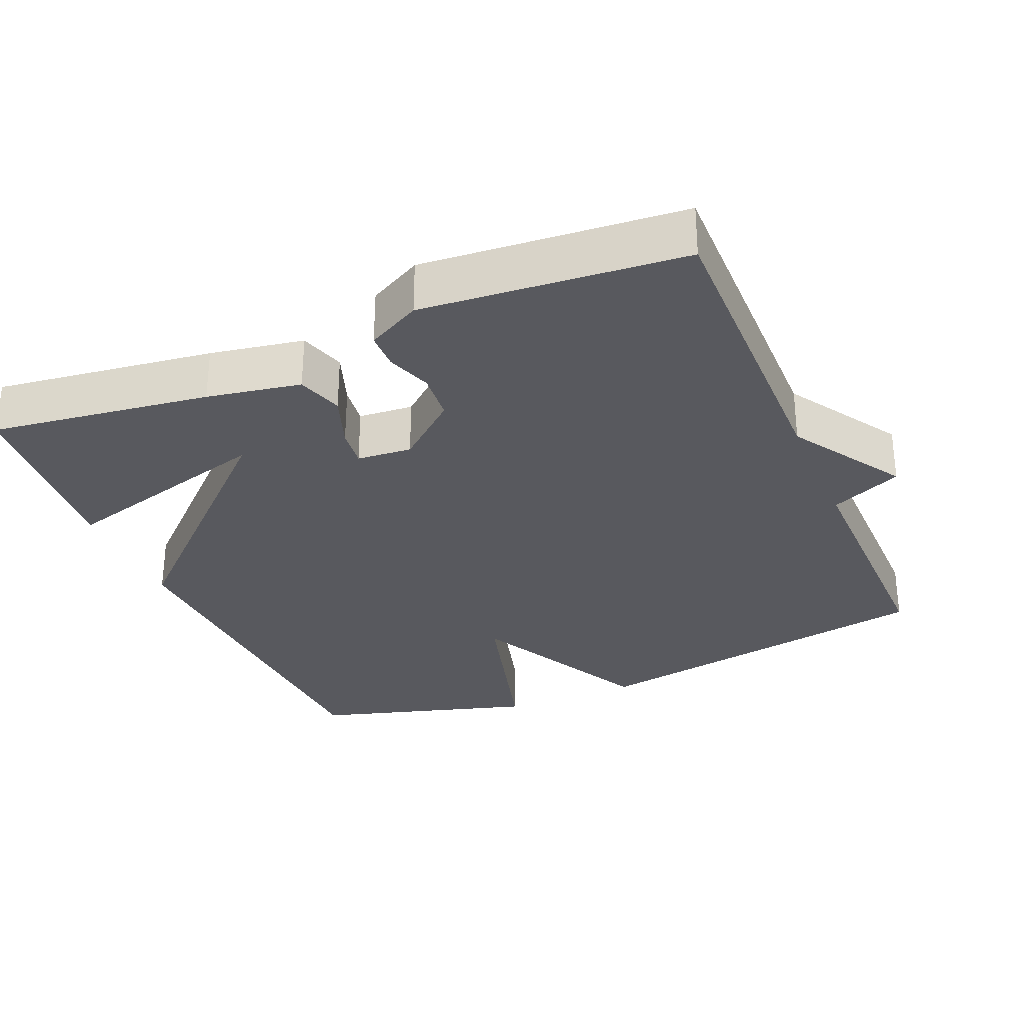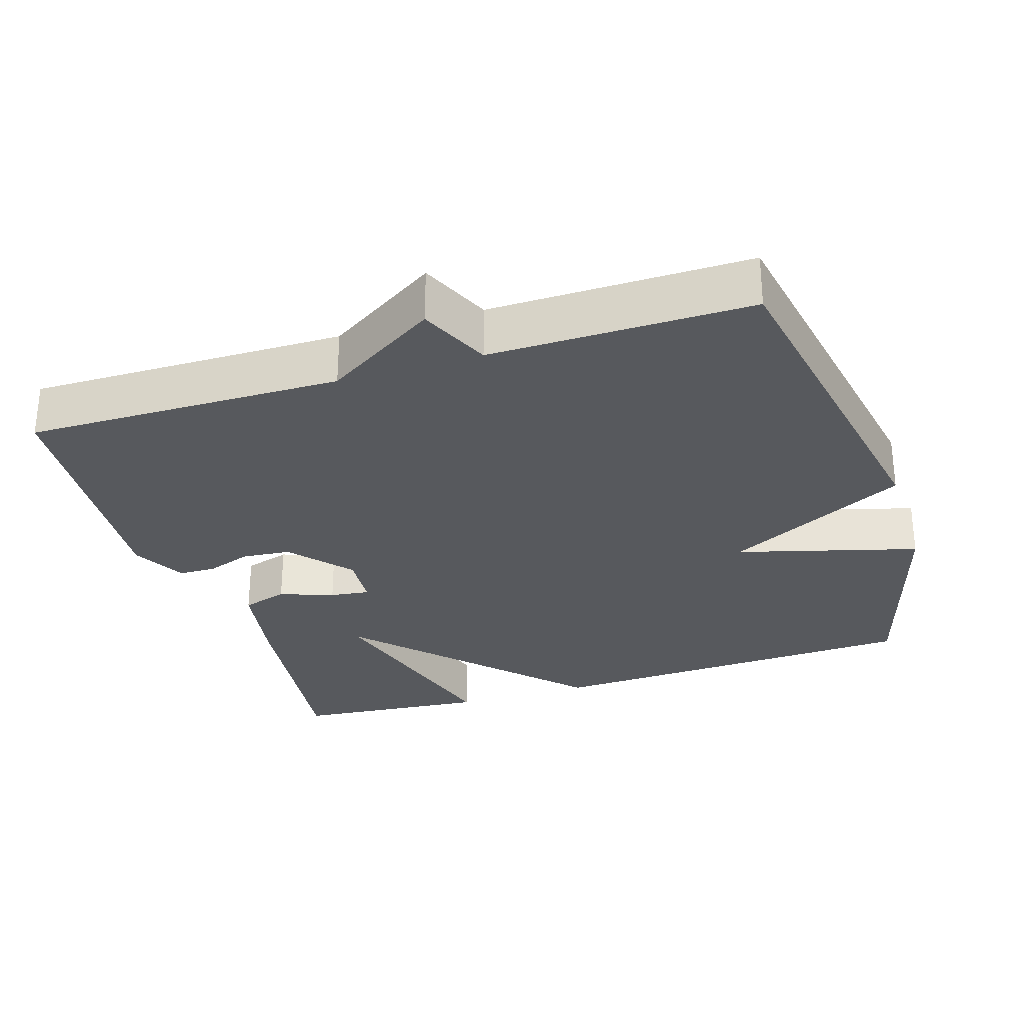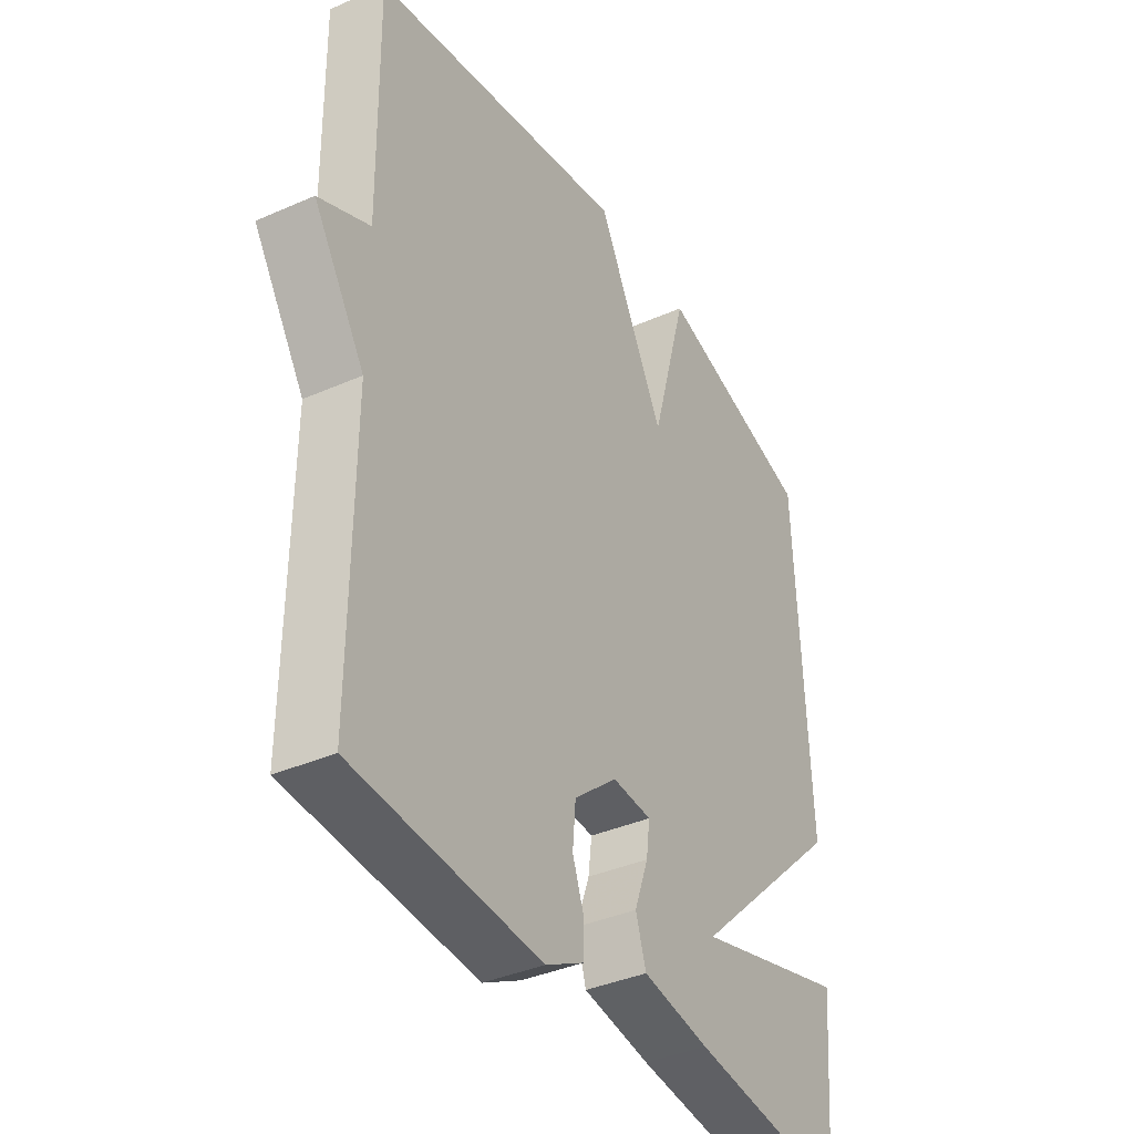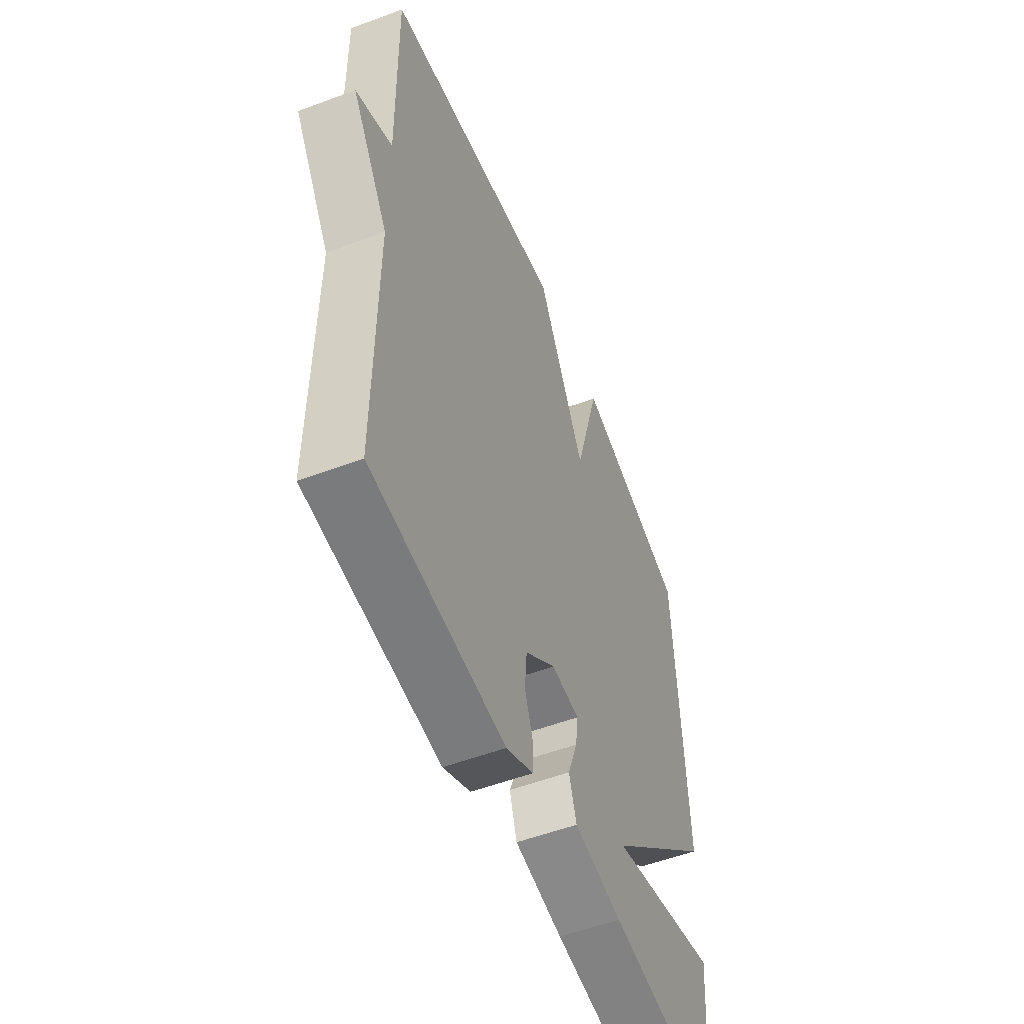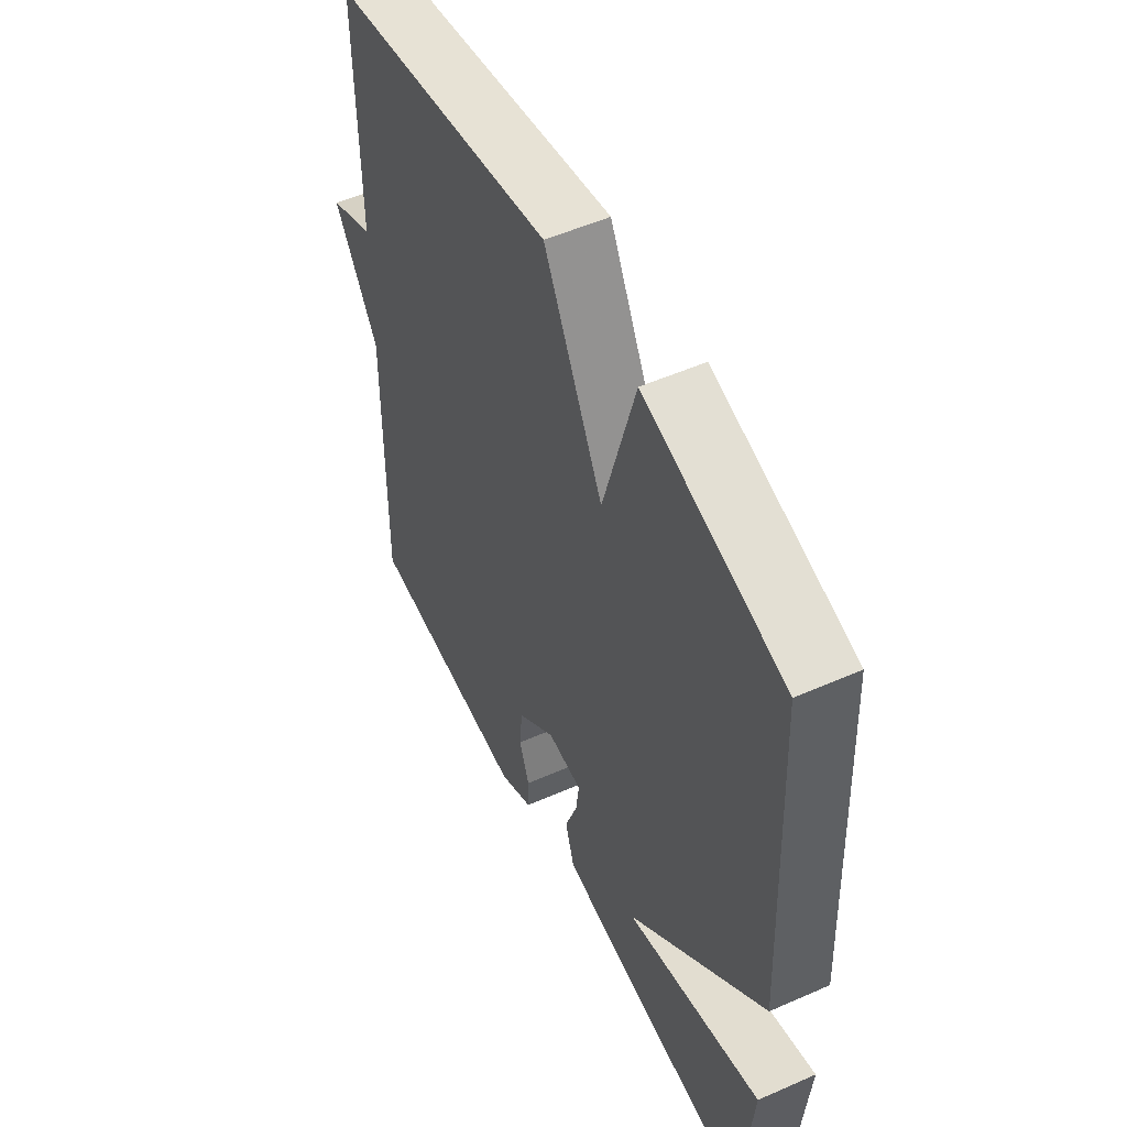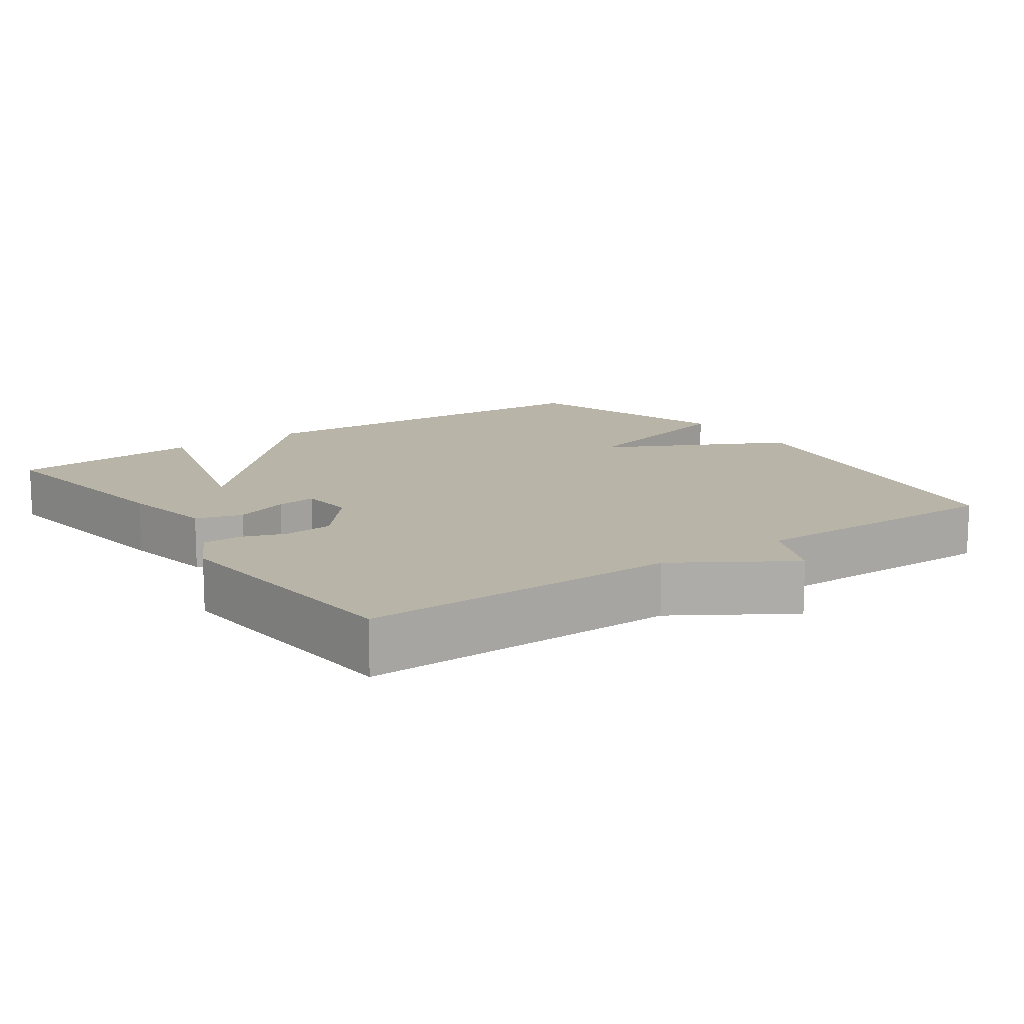
<metadata>
{"format":"obj","ext":"obj","renderer":"f3d","projection":"perspective","resolution":1024,"background":"white","views":[{"elev":-30.3,"azim":-157.1,"up":"+Y"},{"elev":-29.2,"azim":-72.4,"up":"+Y"},{"elev":-37.8,"azim":-60.6,"up":"+Z"},{"elev":-54.2,"azim":-68.3,"up":"+Z"},{"elev":53.0,"azim":64.7,"up":"+Z"},{"elev":13.3,"azim":-125.2,"up":"+Y"}]}
</metadata>
<code>
v -0.5 0.07 -0.5
v -0.496 0.07 -0.062
v -0.595 0.07 0.094
v -0.496 0.07 0.138
v -0.5 0.07 0.5
v -0.005 0.07 0.589
v 0.125 0.07 0.337
v 0.195 0.07 0.589
v 0.5 0.07 0.5
v 0.524 0.07 -0.03
v 0.224 0.07 -0.314
v 0.524 0.07 -0.23
v 0.5 0.07 -0.5
v 0.196 0.07 -0.46
v 0.066 0.07 -0.437
v 0.046 0.07 -0.373
v 0.073 0.07 -0.298
v 0.08 0.07 -0.243
v 0.004 0.07 -0.237
v -0.08 0.07 -0.308
v -0.086 0.07 -0.376
v -0.064 0.07 -0.438
v -0.065 0.07 -0.49
v -0.139 0.07 -0.529
v -0.5 0 -0.5
v -0.496 0 -0.062
v -0.595 0 0.094
v -0.496 0 0.138
v -0.5 0 0.5
v -0.005 0 0.589
v 0.125 0 0.337
v 0.195 0 0.589
v 0.5 0 0.5
v 0.524 0 -0.03
v 0.224 0 -0.314
v 0.524 0 -0.23
v 0.5 0 -0.5
v 0.196 0 -0.46
v 0.066 0 -0.437
v 0.046 0 -0.373
v 0.073 0 -0.298
v 0.08 0 -0.243
v 0.004 0 -0.237
v -0.08 0 -0.308
v -0.086 0 -0.376
v -0.064 0 -0.438
v -0.065 0 -0.49
v -0.139 0 -0.529
f 24 1 2
f 23 24 2
f 22 23 2
f 21 22 2
f 2 3 4
f 21 2 4
f 20 21 4
f 5 6 7
f 4 5 7
f 20 4 7
f 19 20 7
f 8 9 10
f 7 8 10
f 19 7 10
f 18 19 10
f 17 18 10 11
f 16 17 11
f 14 15 16
f 13 14 16
f 12 13 16
f 11 12 16
f 26 25 48
f 26 48 47
f 26 47 46
f 26 46 45
f 28 27 26
f 28 26 45
f 28 45 44
f 31 30 29
f 31 29 28
f 31 28 44
f 31 44 43
f 34 33 32
f 34 32 31
f 34 31 43
f 34 43 42
f 35 34 42 41
f 35 41 40
f 40 39 38
f 40 38 37
f 40 37 36
f 40 36 35
f 1 25 26 2
f 2 26 27 3
f 3 27 28 4
f 4 28 29 5
f 5 29 30 6
f 6 30 31 7
f 7 31 32 8
f 8 32 33 9
f 9 33 34 10
f 10 34 35 11
f 11 35 36 12
f 12 36 37 13
f 13 37 38 14
f 14 38 39 15
f 15 39 40 16
f 16 40 41 17
f 17 41 42 18
f 18 42 43 19
f 19 43 44 20
f 20 44 45 21
f 21 45 46 22
f 22 46 47 23
f 23 47 48 24
f 24 48 25 1

</code>
